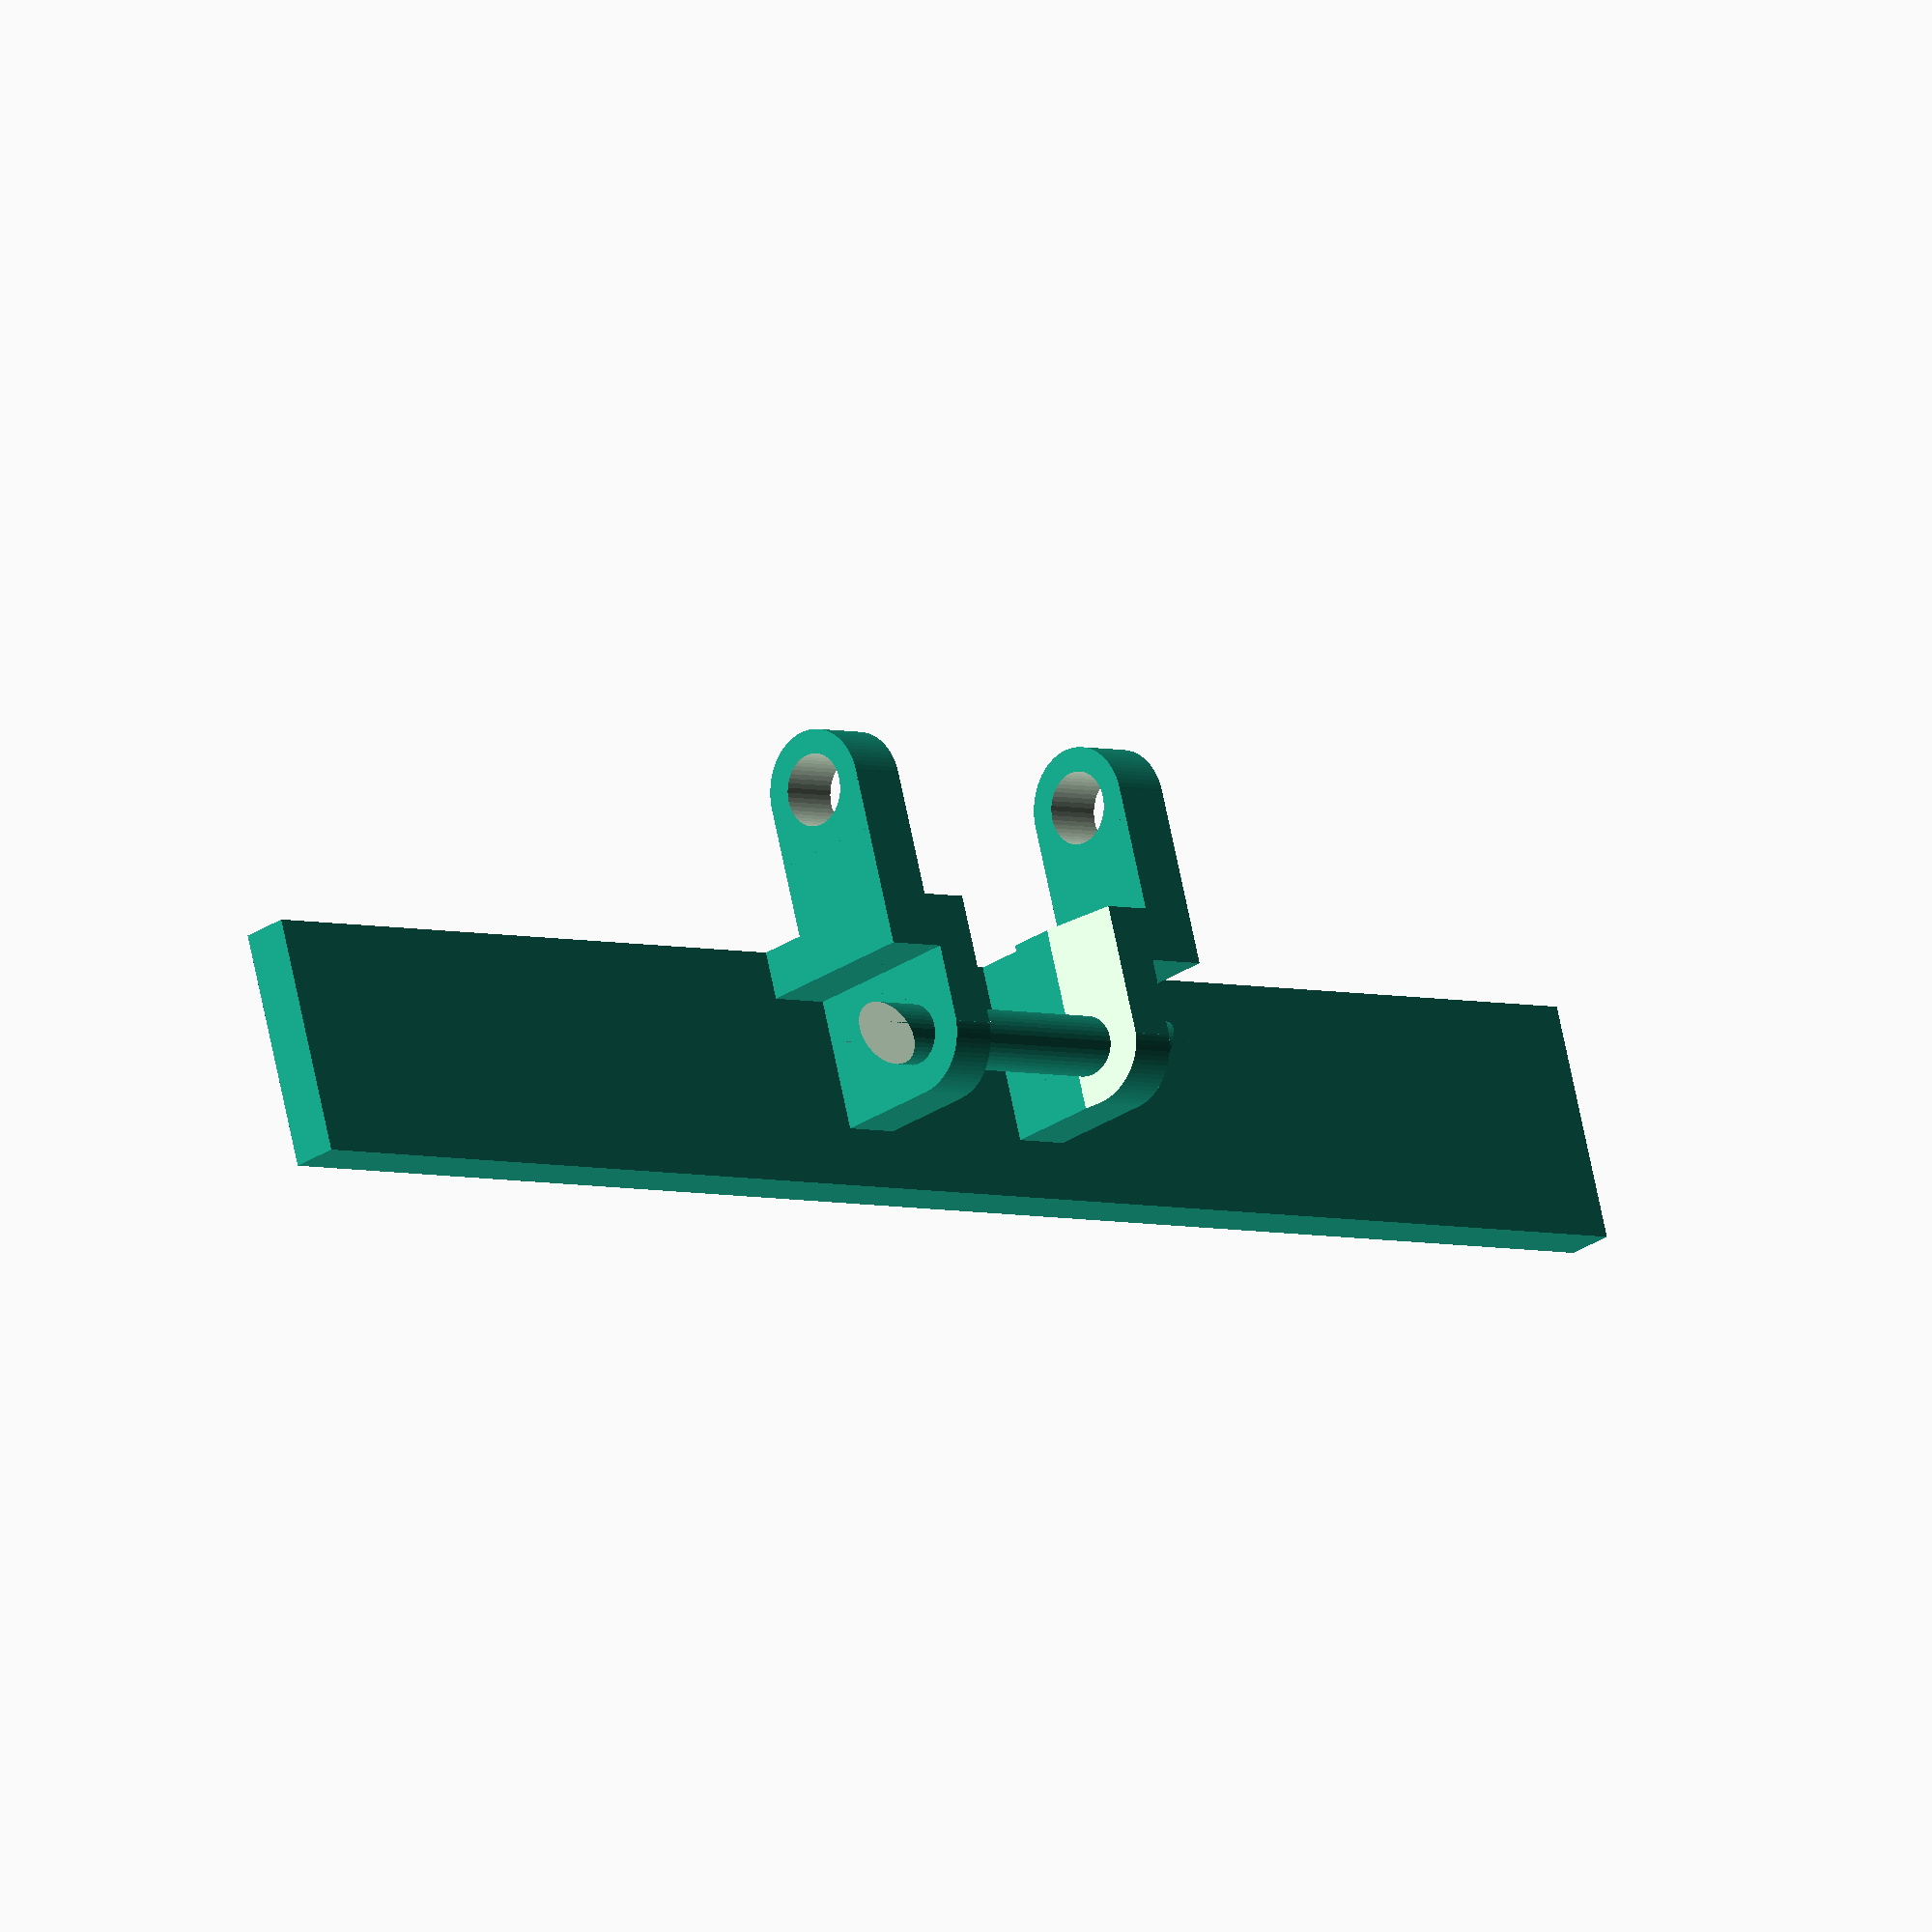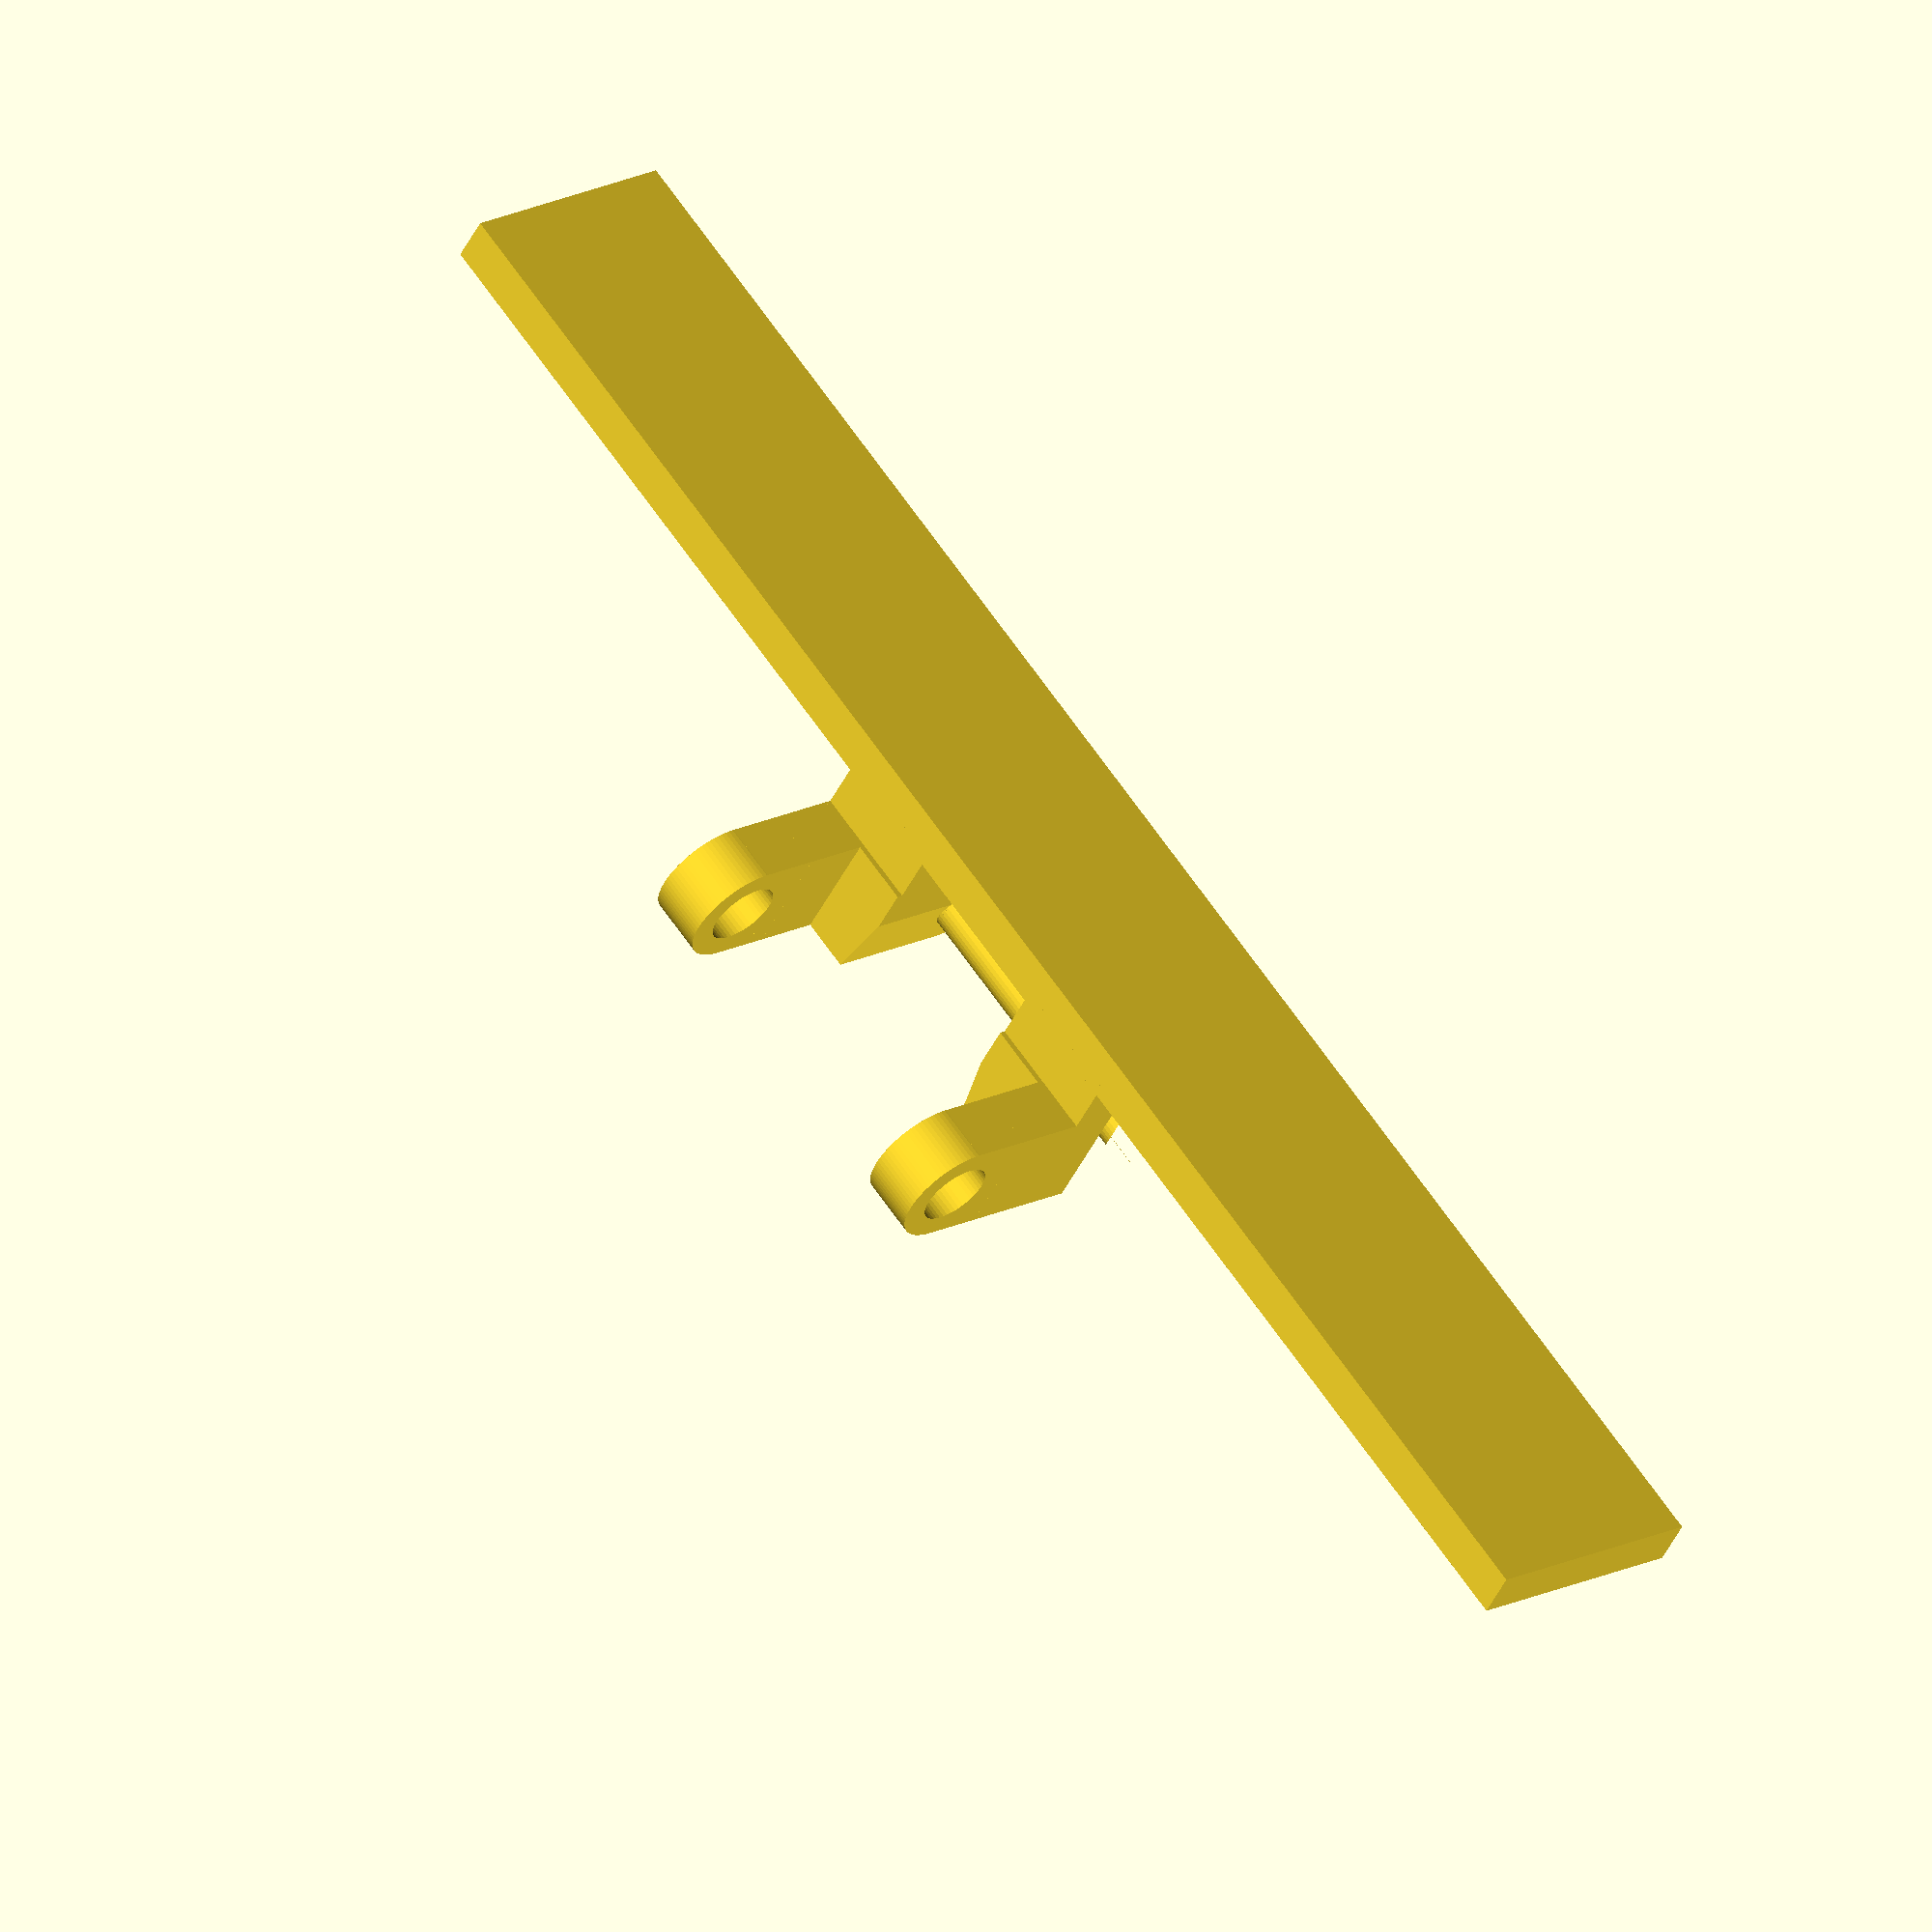
<openscad>
$fa = 1;
$fs = 0.4;
//Oriontation using a clock: X is 4, Y is 2 and Z is 12
//Linked Conveyer Belt
belt_width = 150; //Generaly how wide each link will be.
belt_length = 20; //Do not adjust this to set gap between links
belt_height = 4; //Thickness

//Main board
translate([-belt_length/2,-belt_width/2,-belt_height/2])
    cube([belt_length, belt_width, belt_height]);

//Link mechanism
link_width = 5;
link_length = 10;
link_height = 10;
connect_length = 37;
connect_diameter = 5;
gap_overset = 0; //Changes this to add gap between belt pieces
gap_offset = 6+gap_overset; //Dont change this

module link() {
    
    //Connection rod
    difference(){
        translate([0, 0, belt_height+(link_height/2)+0.01])
            rotate([90,0,0])
            cylinder(h=connect_length, d=connect_diameter, center=true);
        translate([0, connect_length/2, belt_height+(link_height/2)+0.01])
            rotate([0,0,60]) //set angle for right slope
            cube([connect_diameter, connect_diameter*2, connect_diameter], center=true); 
        translate([0, -connect_length/2, belt_height+(link_height/2)+0.01])
            rotate([0,0,120]) //set angle for left slope
            cube([connect_diameter, connect_diameter*2, connect_diameter], center=true);
    }

    difference(){
        union(){
        //Connection to board right
        translate([-belt_length*0.125, belt_length/2, belt_height+0.01])
            cube([belt_length*0.75,link_width,link_height], center=true);
        //right round connector
        translate([0, belt_length/2, belt_height+(link_height/2)+0.01])
            rotate([90,0,0])
            cylinder(h=link_width, d=link_length, center=true);
        //right inner extender
        translate([-connect_diameter, belt_length/2, belt_height+(link_height/2)+0.01])
            cube([link_length+1,link_width,link_height], center=true);
        //right connection between inner and outer extender
        translate([-link_length+1.75, (belt_length/2)+(link_width/2)+0.5, belt_height+(link_height/2)+0.01])
            cube([(link_length/2)-0.5,link_width*2,link_height], center=true);
        translate([-link_length+2, (belt_length/2)+(link_width/2)+0.5, belt_height])
            cube([(link_length/2)-1,link_width*2,link_height], center=true);
        
            }
        //slight angle to steer gear teeth
        translate([0,belt_length/2.8,belt_height+link_height-1])
            rotate([170,0,0])
            cube([50,link_width/2,link_height*1.5], center=true);
     } 

    difference(){
        union(){
        //Connection to board left
        translate([-belt_length*0.125, -belt_length/2, belt_height+0.01])
            cube([belt_length*0.75,link_width,link_height], center=true);
        //left round connector
        translate([0, -belt_length/2, belt_height+(link_height/2)+0.01])
            rotate([90,0,0])
            cylinder(h=link_width, d=link_length, center=true);
        //left inner extender
        translate([-connect_diameter, -belt_length/2, belt_height+(link_height/2)+0.01])
            cube([link_length+1,link_width,link_height], center=true);
        //left connection between inner and outer extender    
        translate([-link_length+1.75, -(belt_length/2)-(link_width/2)-0.5, belt_height+(link_height/2)+0.01])
            cube([(link_length/2)-0.5,link_width*2,link_height], center=true);
        translate([-link_length+2, -(belt_length/2)-(link_width/2)-0.5, belt_height])
            cube([(link_length/2)-1,link_width*2,link_height], center=true);
        }
        //slight angle to steer gear teeth
        translate([0,-belt_length/2.8, belt_height+link_height-1])
            rotate([10,0,0])
            cube([50,link_width/2,link_height*1.5], center=true);
    }

    //Right outer extender
    difference(){
            union(){
        translate([-link_length-gap_offset, (belt_length/2)+link_width+0.5, belt_height+(link_height/2)+0.01])
            cube([link_length,link_width,link_height], center=true);
        translate([-link_length-1, (belt_length/2)+link_width+0.5, belt_height+(link_height/2)+0.01])
            cube([link_length,link_width,link_height], center=true);
        translate([(-link_length*1.5)-gap_offset, (belt_length/2)+link_width+0.5, belt_height+(link_height/2)+0.01])
            rotate([90,0,0])
            cylinder(h=link_width, d=link_length, center=true);
            }
        //Hole in outer right extender 
       translate([(-link_length*1.5)-gap_offset, (belt_length/2)+link_width+0.5, belt_height+(link_height/2)+0.01])
            rotate([90,0,0])
            cylinder(h=link_width+2, d=connect_diameter+1, center=true);
    }

    //Left outer extender
    difference(){
            union(){
        translate([-link_length-gap_offset, -(belt_length/2)-link_width-0.5, belt_height+(link_height/2)+0.01])
            cube([link_length,link_width,link_height], center=true);
        translate([-link_length-1, -(belt_length/2)-link_width-0.5, belt_height+(link_height/2)+0.01])
            cube([link_length,link_width,link_height], center=true);
        translate([(-link_length*1.5)-gap_offset, -(belt_length/2)-link_width-0.5, belt_height+(link_height/2)+0.01])
            rotate([90,0,0])
            cylinder(h=link_width, d=link_length, center=true);
            }
        //Hole in outer left extender
       translate([(-link_length*1.5)-gap_offset, -(belt_length/2)-link_width-1, belt_height+(link_height/2)+0.01])
            rotate([90,0,0])
            cylinder(h=link_width+2, d=connect_diameter+1, center=true);
    }     
}
translate([0,0,belt_height/2])
link();
</openscad>
<views>
elev=207.0 azim=253.6 roll=223.4 proj=o view=wireframe
elev=44.1 azim=217.9 roll=155.9 proj=o view=solid
</views>
